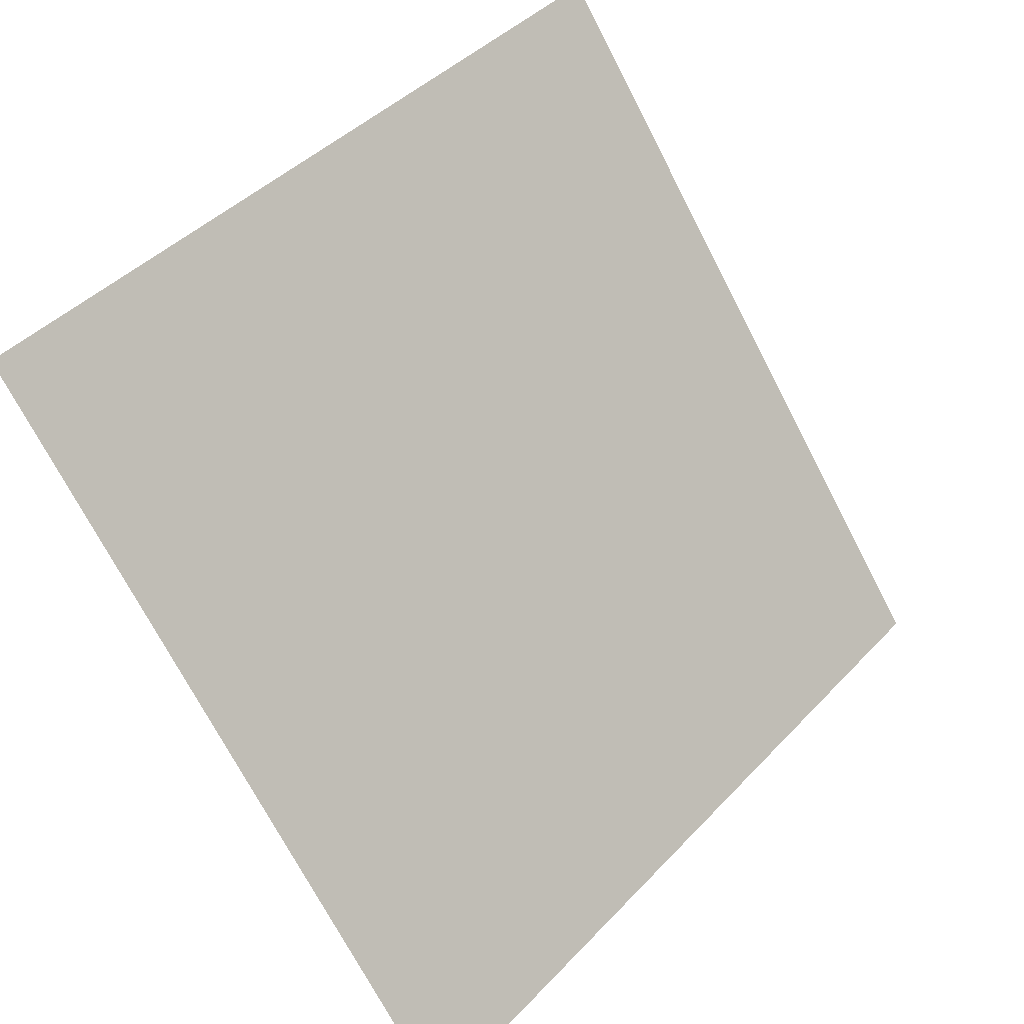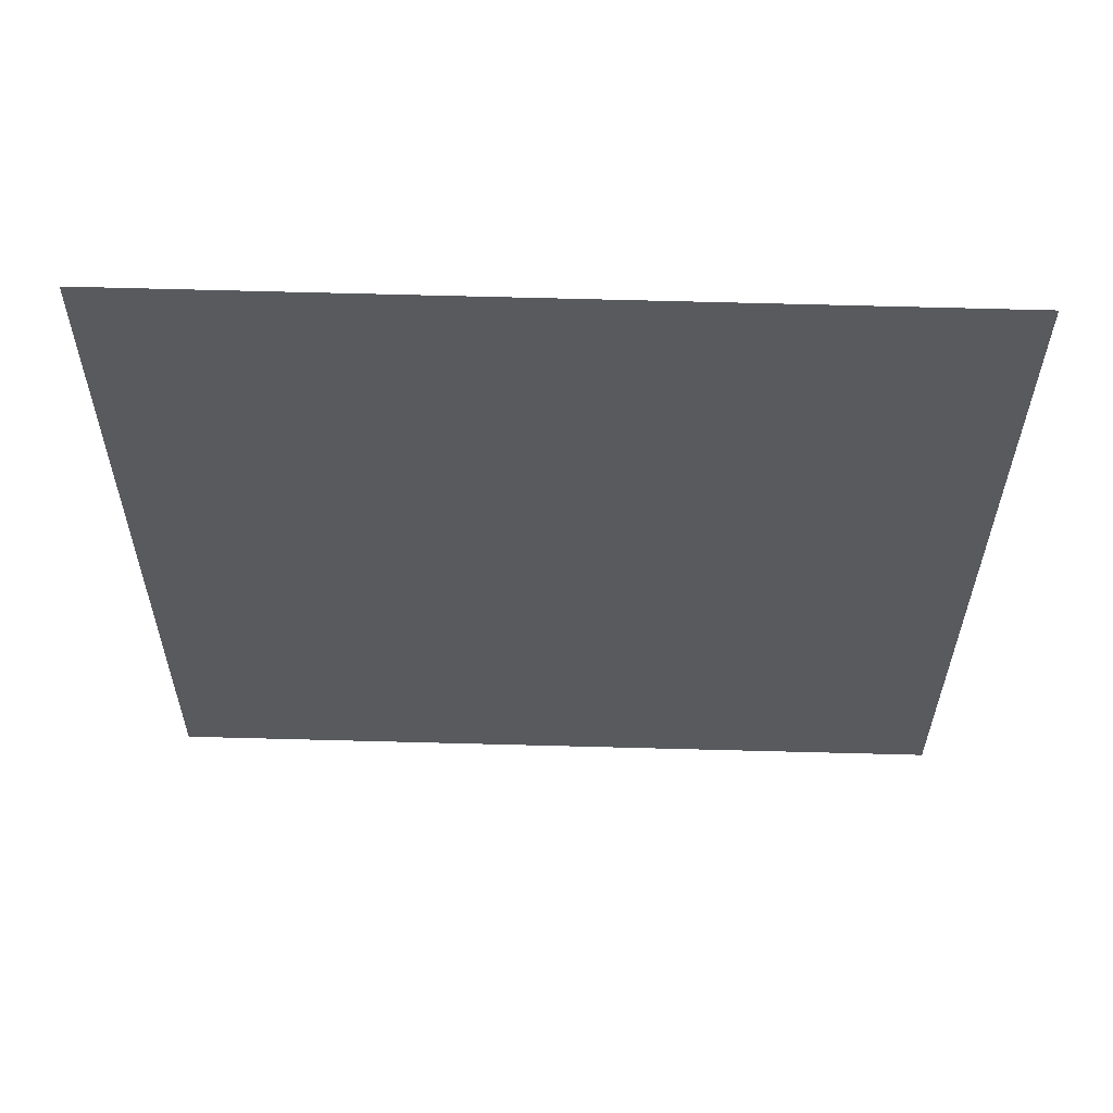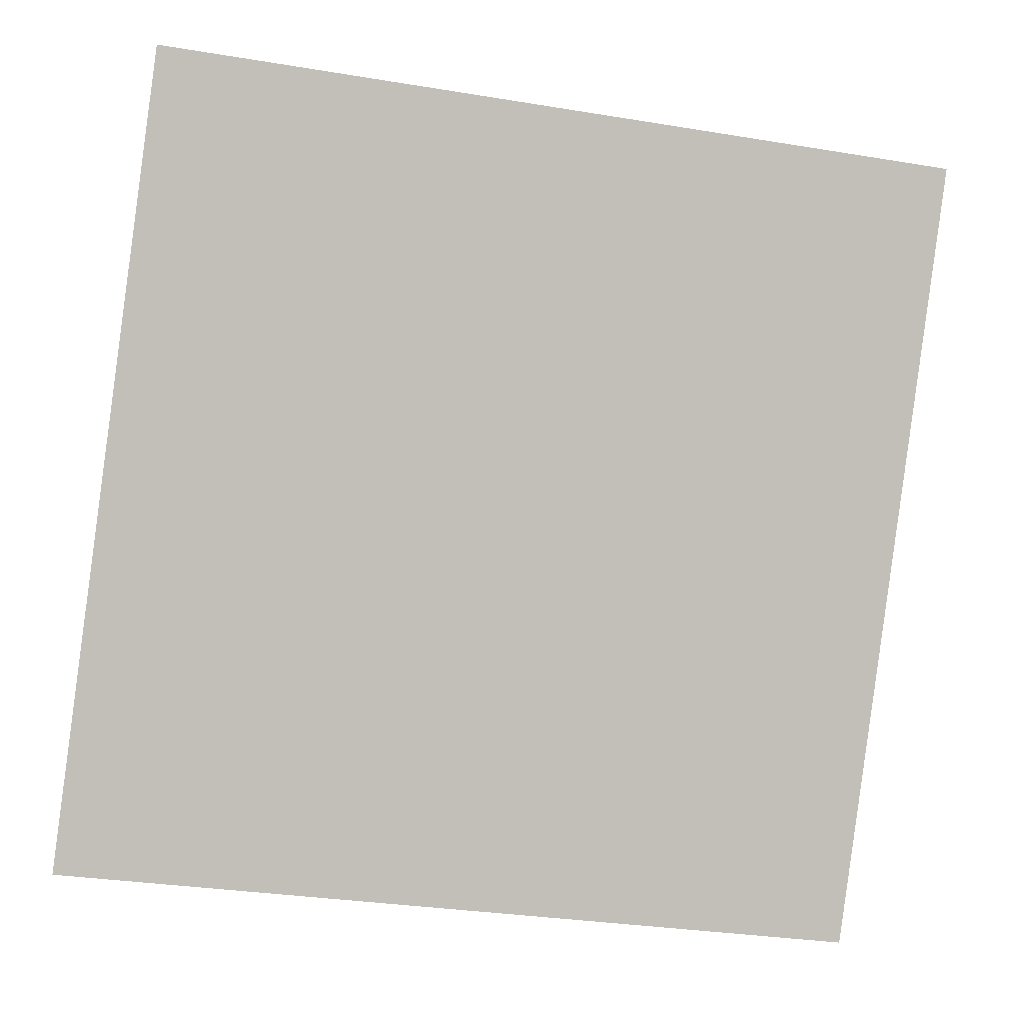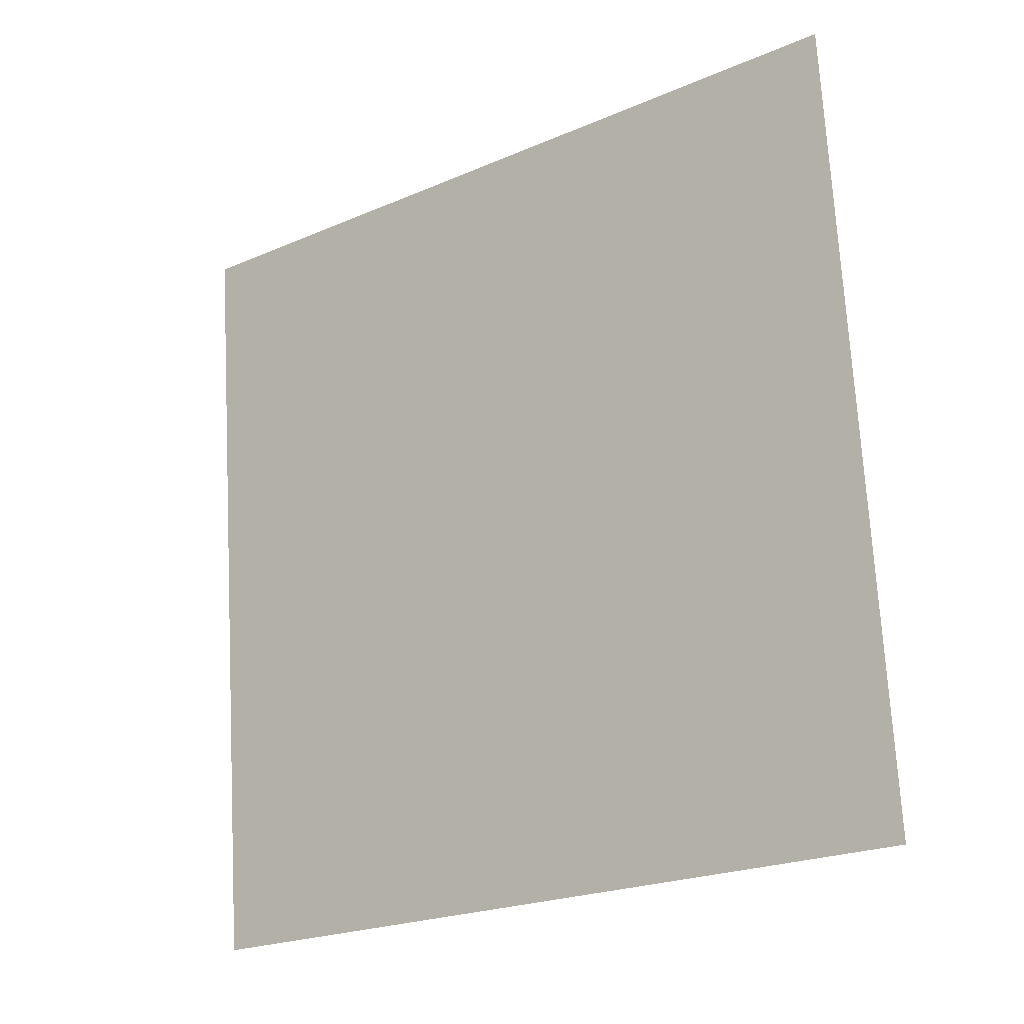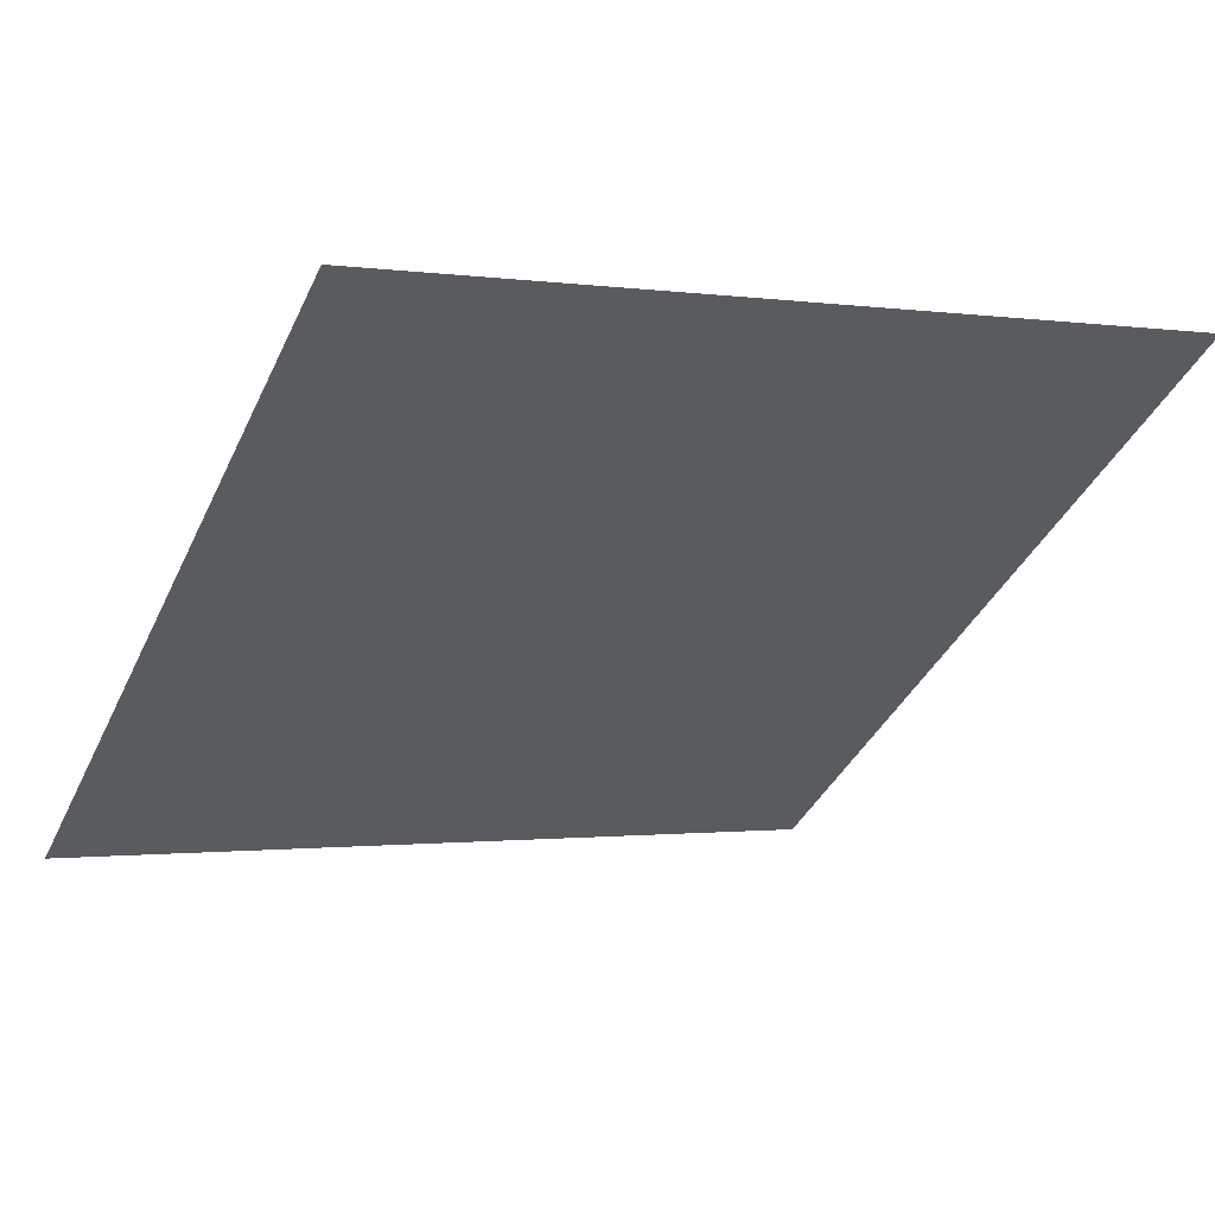
<metadata>
{"format":"obj","ext":"obj","renderer":"f3d","projection":"perspective","resolution":1024,"background":"white","views":[{"elev":43.5,"azim":-52.1,"up":"+Z"},{"elev":5.7,"azim":1.0,"up":"+Y"},{"elev":-34.0,"azim":165.6,"up":"+Z"},{"elev":73.0,"azim":-92.6,"up":"+Y"},{"elev":1.9,"azim":-28.0,"up":"+Y"}]}
</metadata>
<code>
v -0.07272 0.5478 0.1871
v -0.07928 0.548 0.1872
v -0.07916 0.5519 0.1925
v -0.0726 0.5518 0.1924
f 4 3 2 1

</code>
